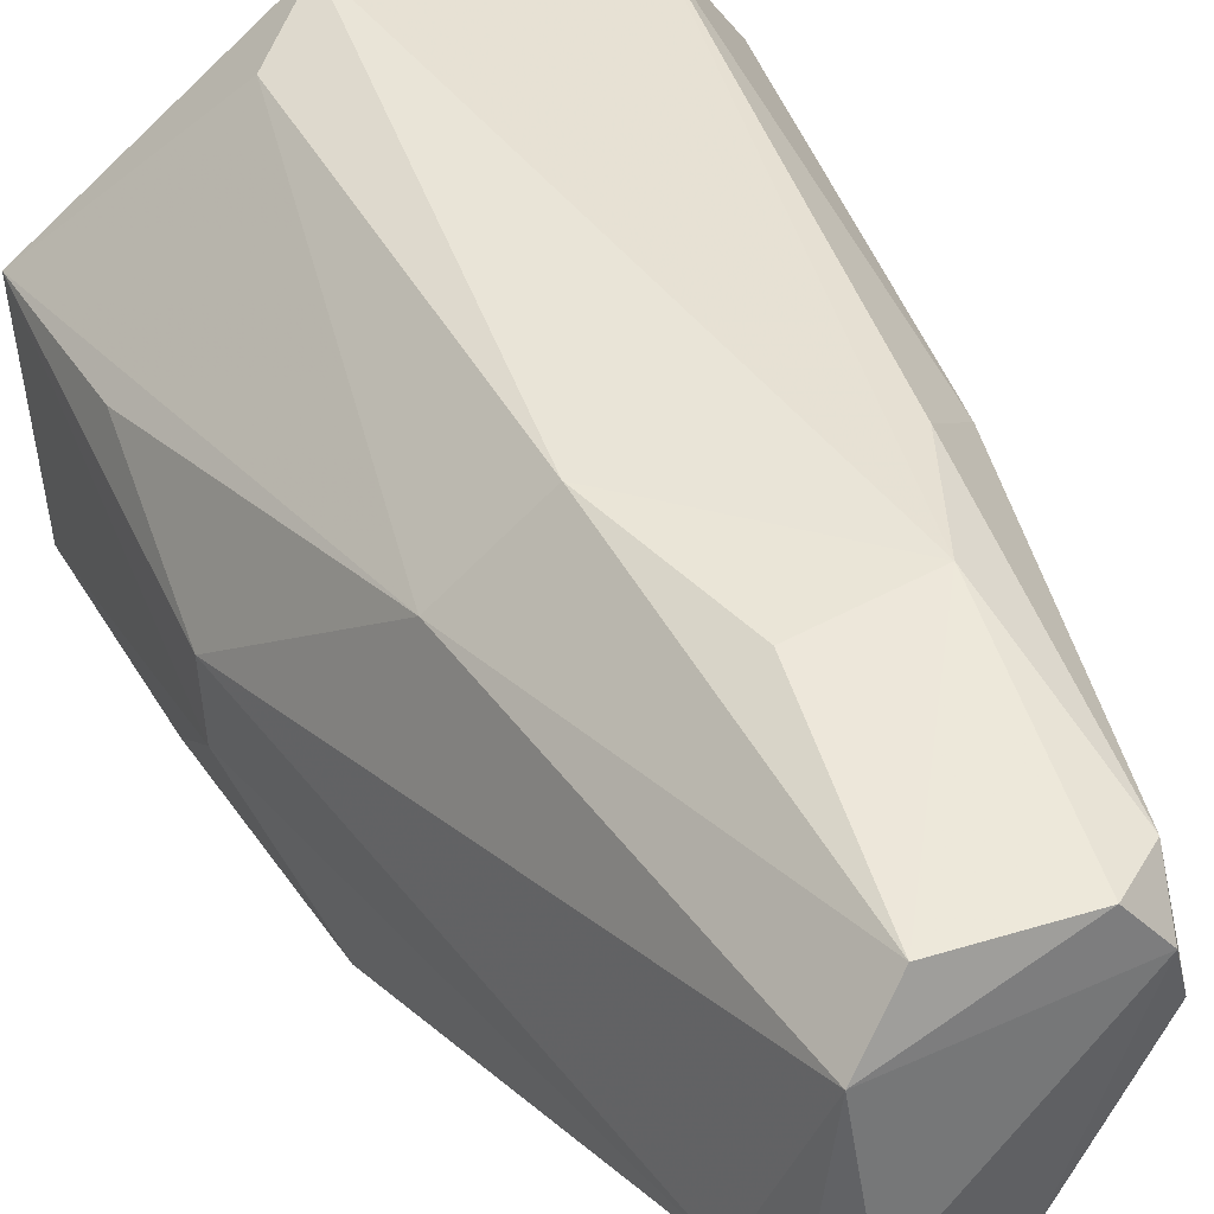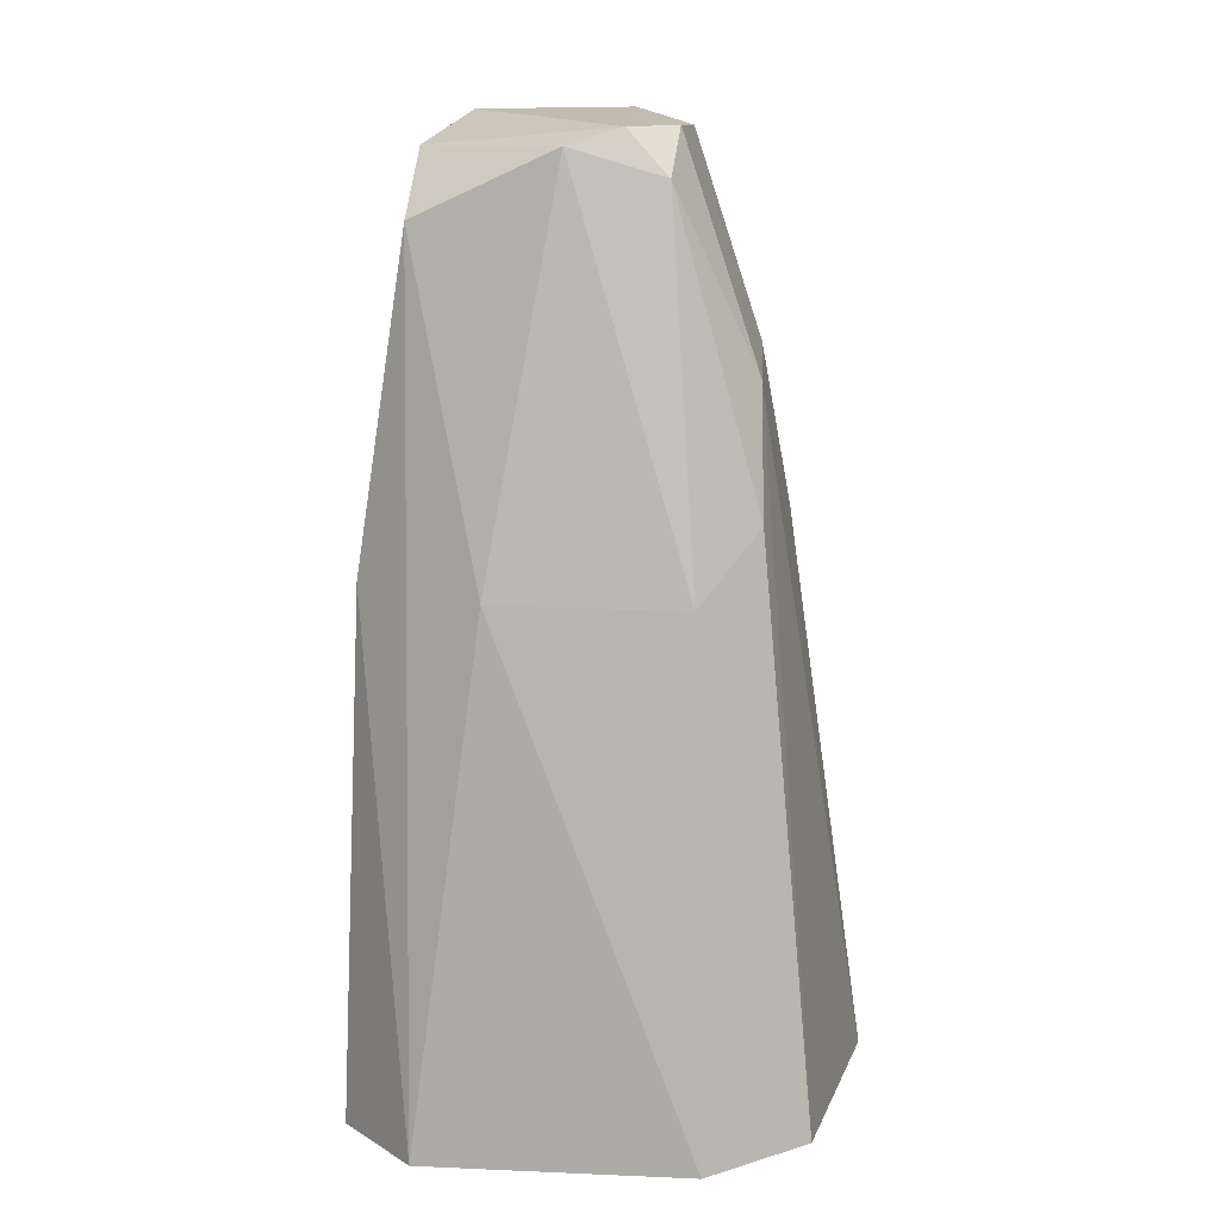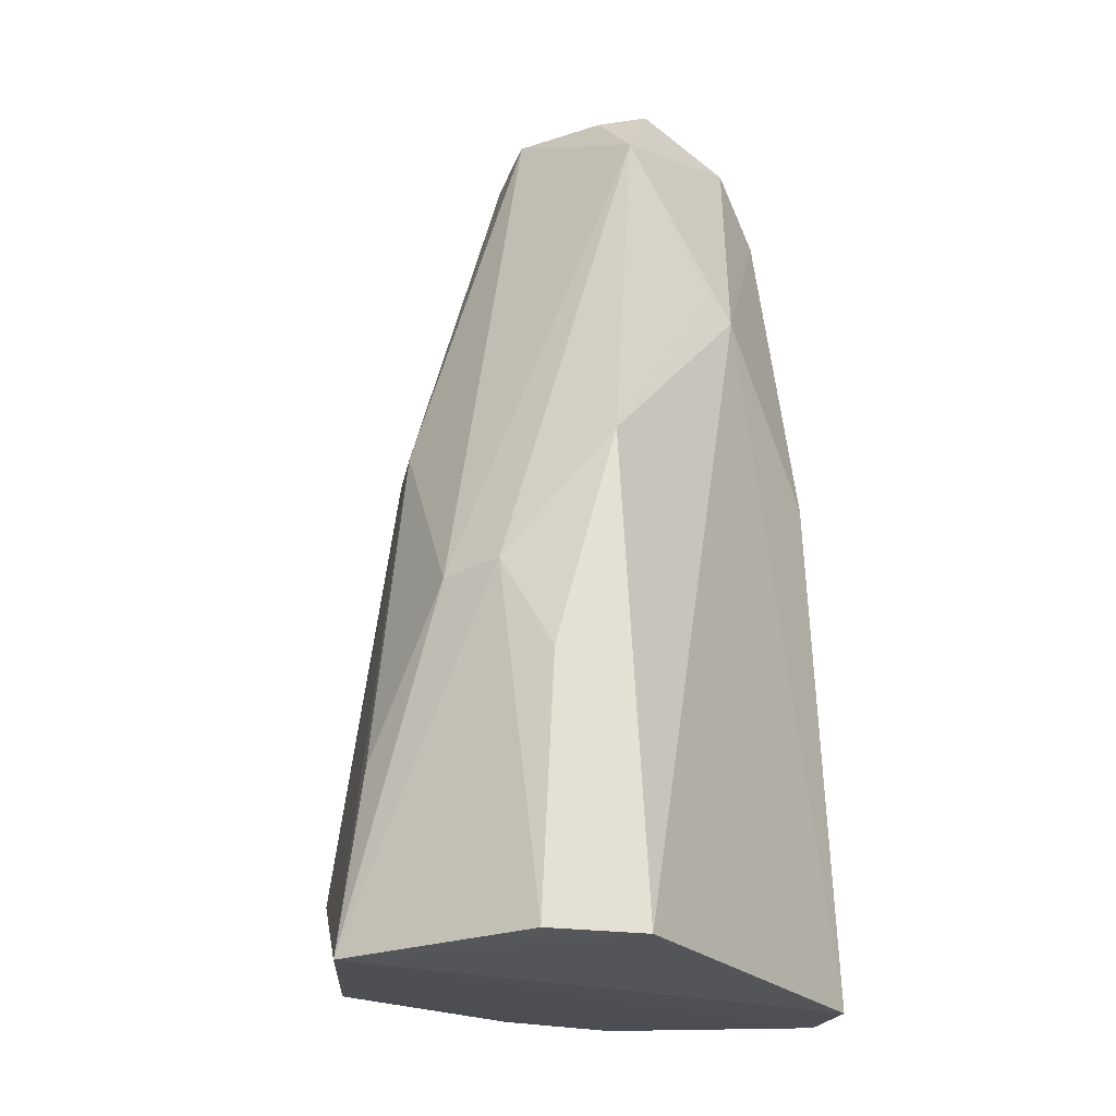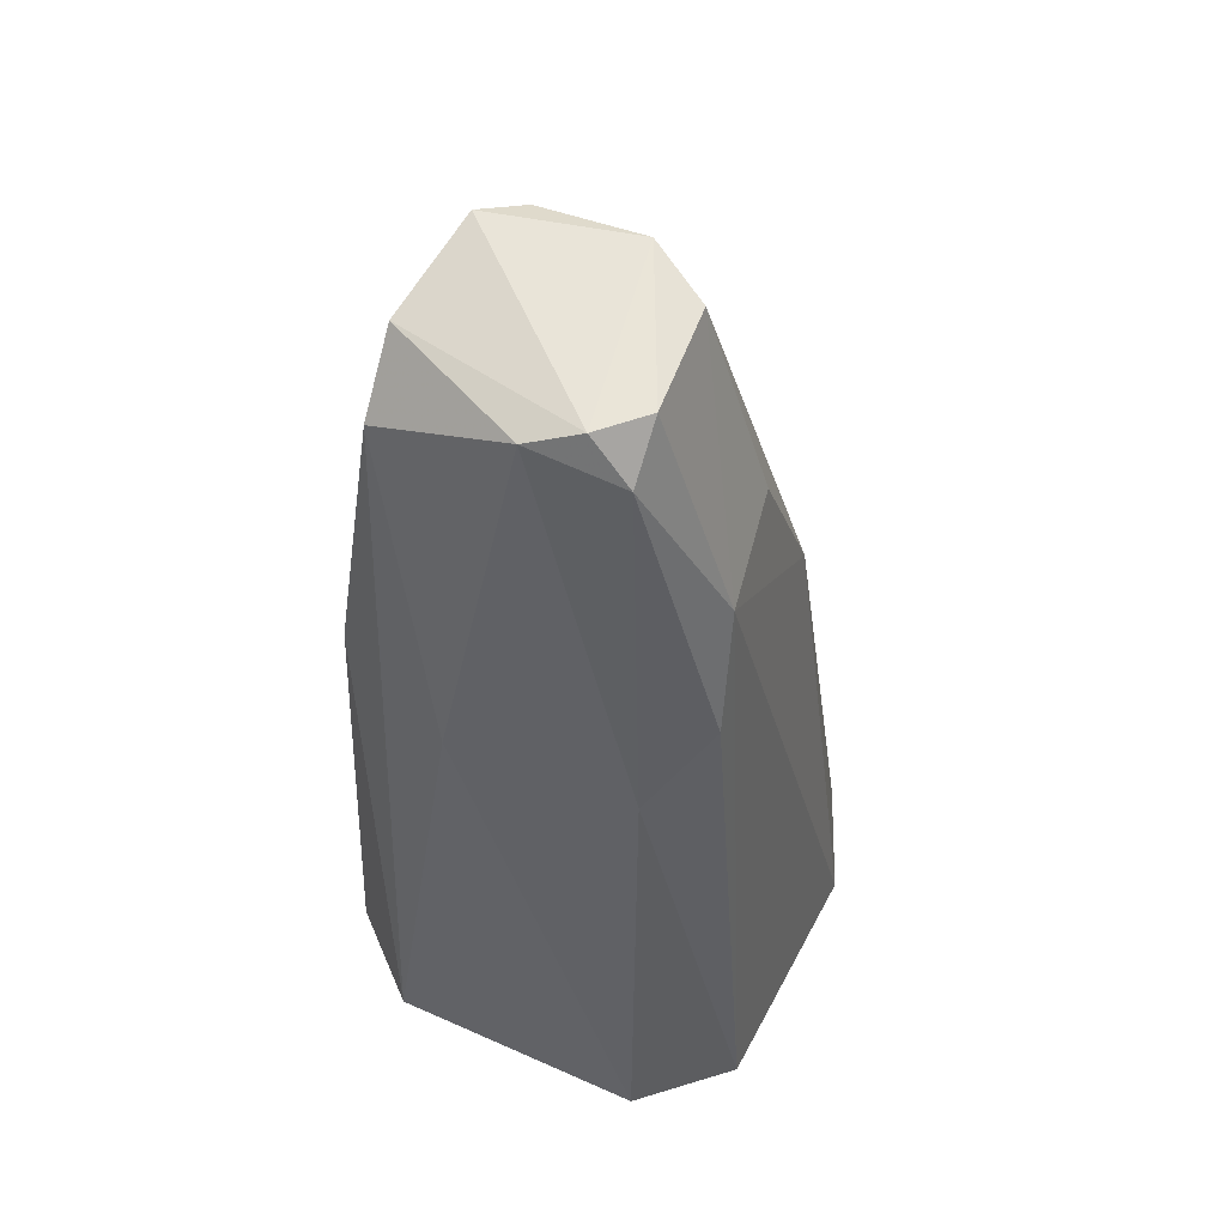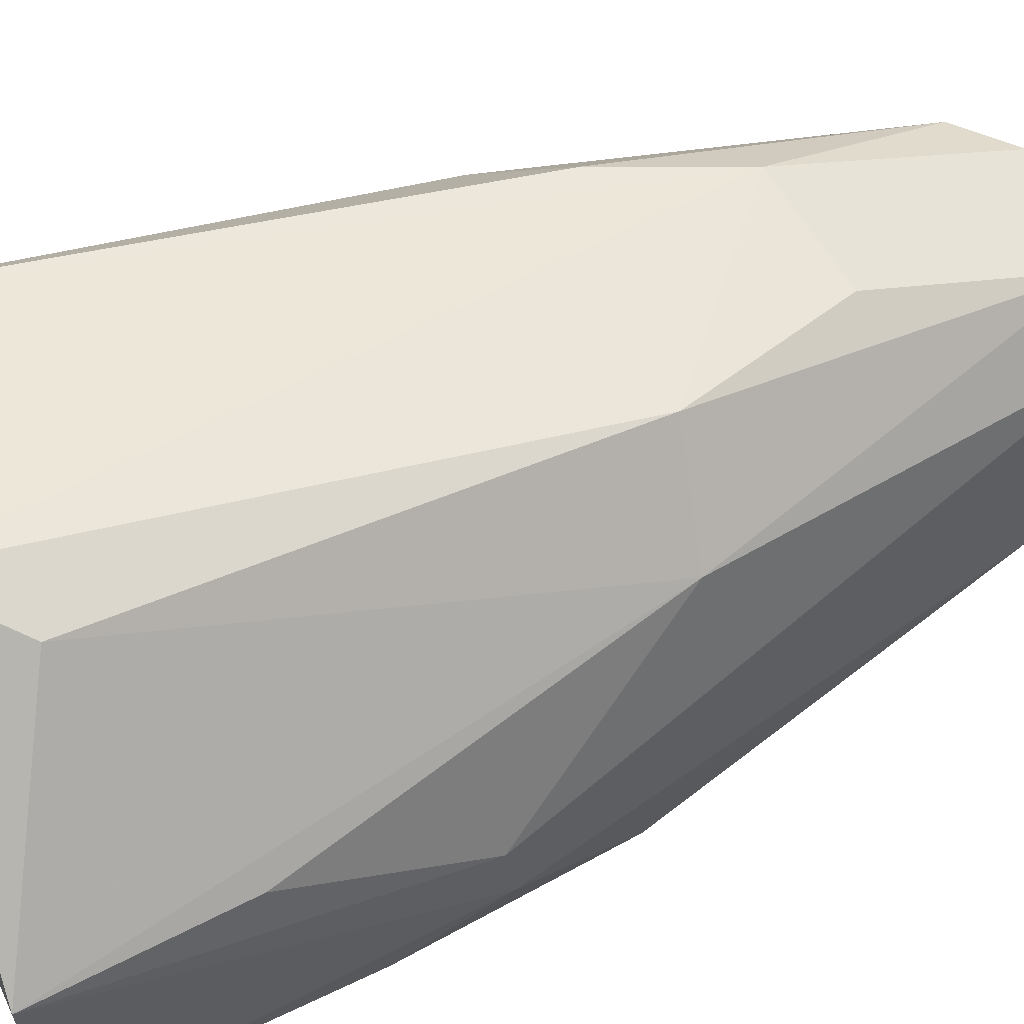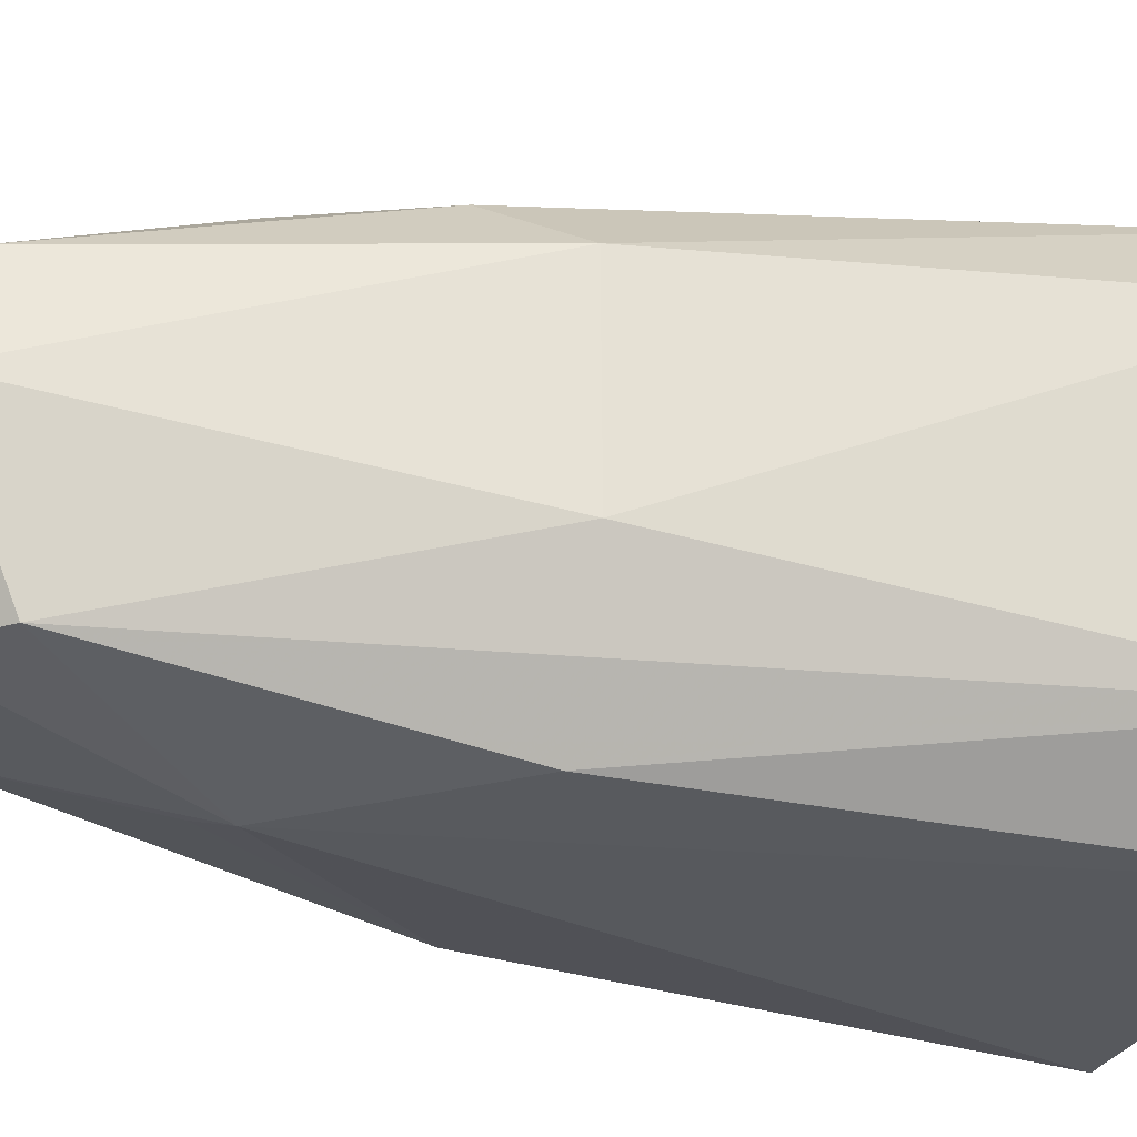
<metadata>
{"format":"obj","ext":"obj","renderer":"f3d","projection":"perspective","resolution":1024,"background":"white","views":[{"elev":34.6,"azim":159.7,"up":"+Z"},{"elev":12.0,"azim":-79.7,"up":"+Y"},{"elev":-19.6,"azim":126.7,"up":"+Y"},{"elev":54.7,"azim":-67.7,"up":"+Y"},{"elev":57.6,"azim":68.8,"up":"+Z"},{"elev":-25.6,"azim":-107.4,"up":"+Z"}]}
</metadata>
<code>
v 0.0365 0.3551 0.02598
v 0.03408 0.3563 -0.007938
v 0.007344 0.4852 -0.005084
v -0.02197 0.4937 0.03103
v -0.04617 0.3551 0.03835
v 0.002027 0.496 0.02085
v 0.03107 0.4103 0.001927
v -0.03005 0.3517 -0.01607
v 0.00184 0.3567 0.05553
v -0.0186 0.4909 -0.005596
v 0.02299 0.4292 -0.0129
v 0.01744 0.4366 0.03092
v 0.03138 0.409 0.01186
v 0.02438 0.3557 -0.0189
v -0.04278 0.3519 -0.003177
v -0.03535 0.3565 0.05207
v -0.001883 0.4957 -0.001829
v 0.0305 0.3956 -0.007479
v -0.007063 0.4568 -0.01402
v 0.01169 0.3687 0.05059
v 0.004797 0.4388 0.04349
v 0.03243 0.3827 0.02475
v -0.02771 0.4811 -0.005571
v -0.03816 0.4312 0.03573
v 0.003227 0.494 0.003959
v -0.02785 0.4935 0.02453
v -0.002958 0.4609 -0.01237
v -0.004044 0.4935 0.03016
v -0.02251 0.4602 0.0423
v -0.02751 0.4314 -0.01335
v -0.03853 0.4311 0.006895
v -0.03069 0.4911 0.01675
v -0.02909 0.4869 0.03083
v -0.02884 0.4413 0.04355
v -0.004767 0.4636 0.04018
f 7 1 2
f 11 3 7
f 13 7 3
f 13 3 6
f 13 6 12
f 13 1 7
f 14 2 1
f 14 1 8
f 14 11 2
f 15 8 1
f 15 9 5
f 15 1 9
f 16 5 9
f 17 3 10
f 18 11 7
f 18 7 2
f 18 2 11
f 19 10 3
f 19 11 14
f 19 14 8
f 20 9 1
f 20 1 12
f 21 20 12
f 21 9 20
f 22 13 12
f 22 12 1
f 22 1 13
f 23 10 19
f 24 5 16
f 25 17 6
f 25 6 3
f 25 3 17
f 26 17 10
f 26 4 6
f 26 6 17
f 27 19 3
f 27 3 11
f 27 11 19
f 28 21 12
f 28 12 6
f 28 6 4
f 29 16 9
f 29 9 21
f 29 28 4
f 30 8 15
f 30 15 23
f 30 23 19
f 30 19 8
f 31 23 15
f 31 15 5
f 31 5 24
f 32 26 10
f 32 10 23
f 32 23 31
f 32 31 24
f 33 4 26
f 33 29 4
f 33 32 24
f 33 26 32
f 34 24 16
f 34 16 29
f 34 33 24
f 34 29 33
f 35 29 21
f 35 21 28
f 35 28 29

</code>
